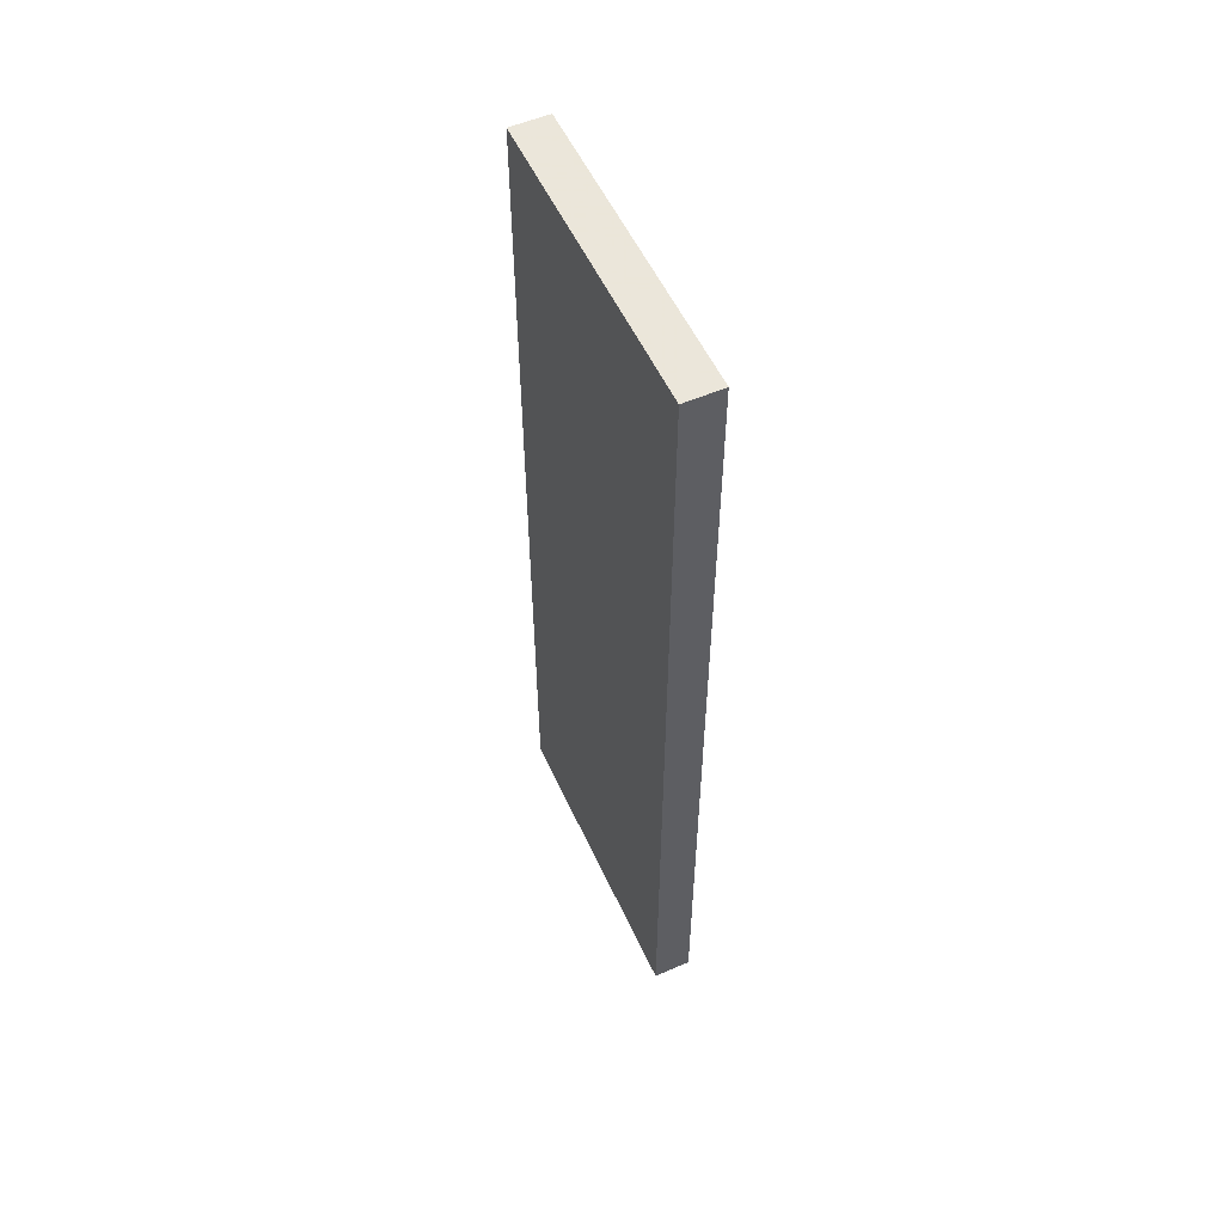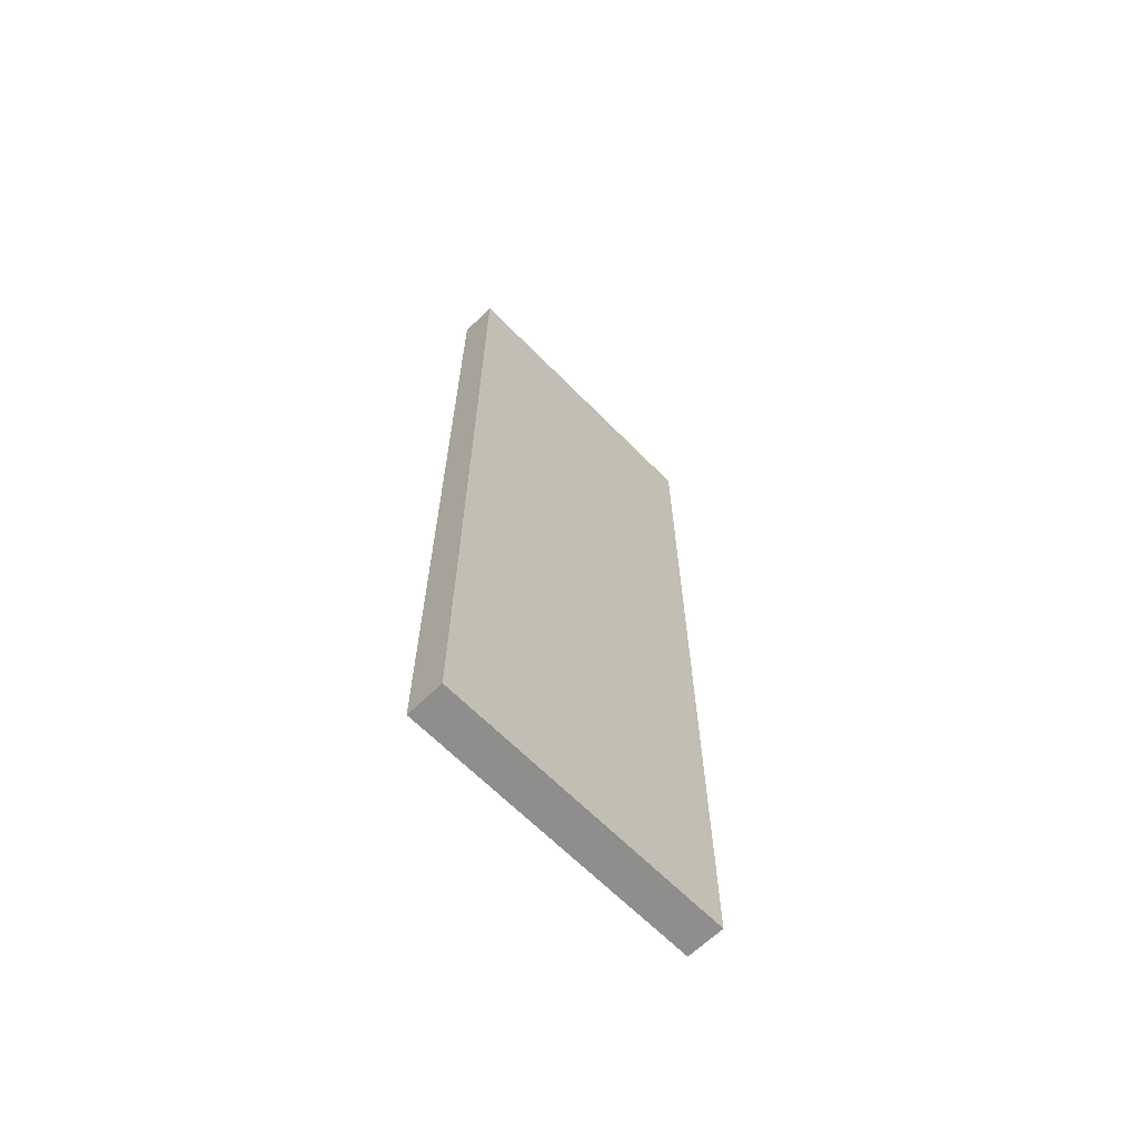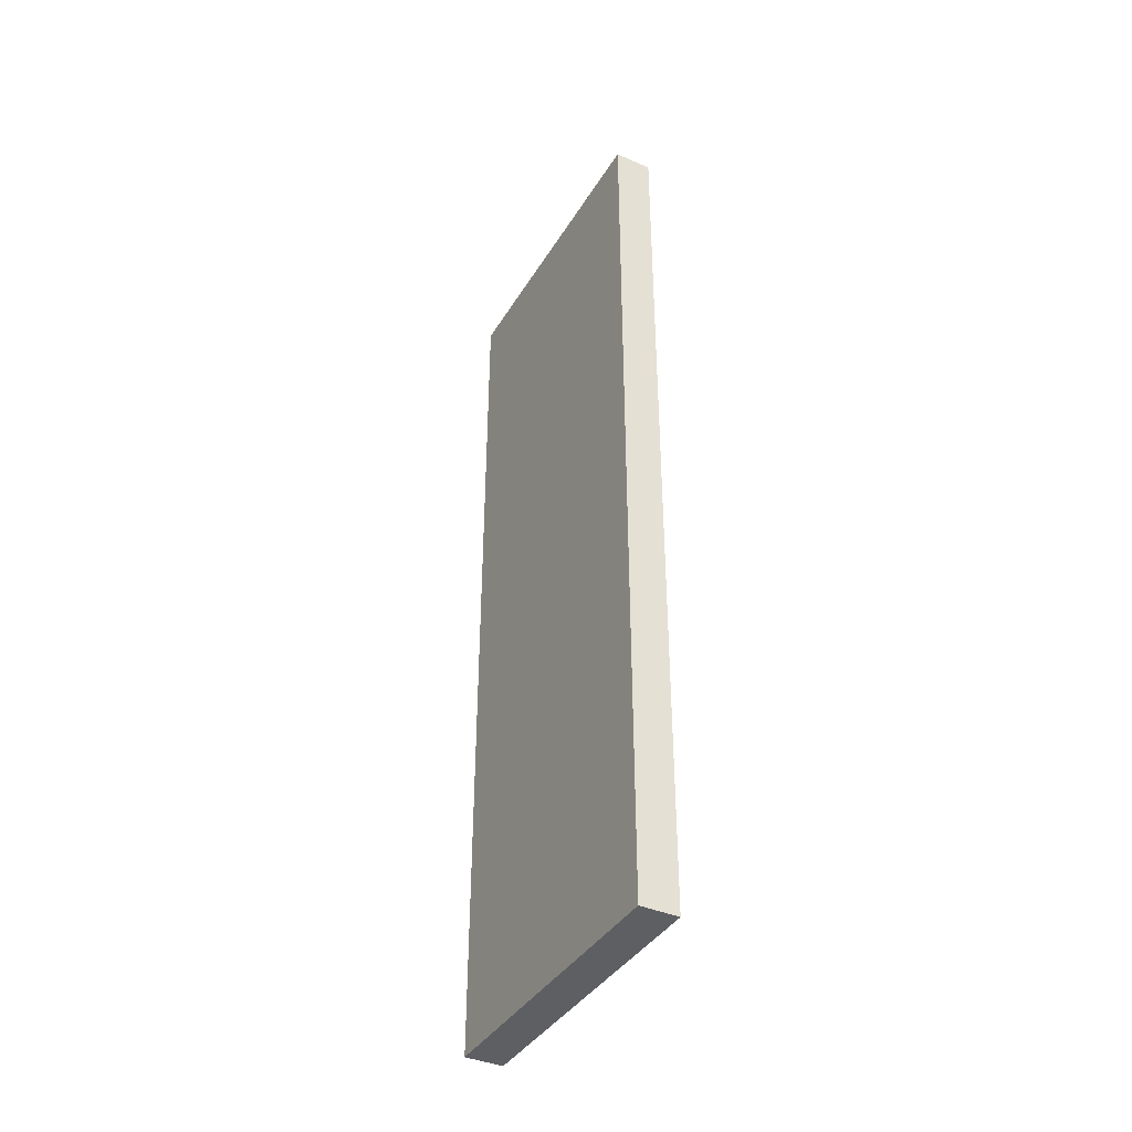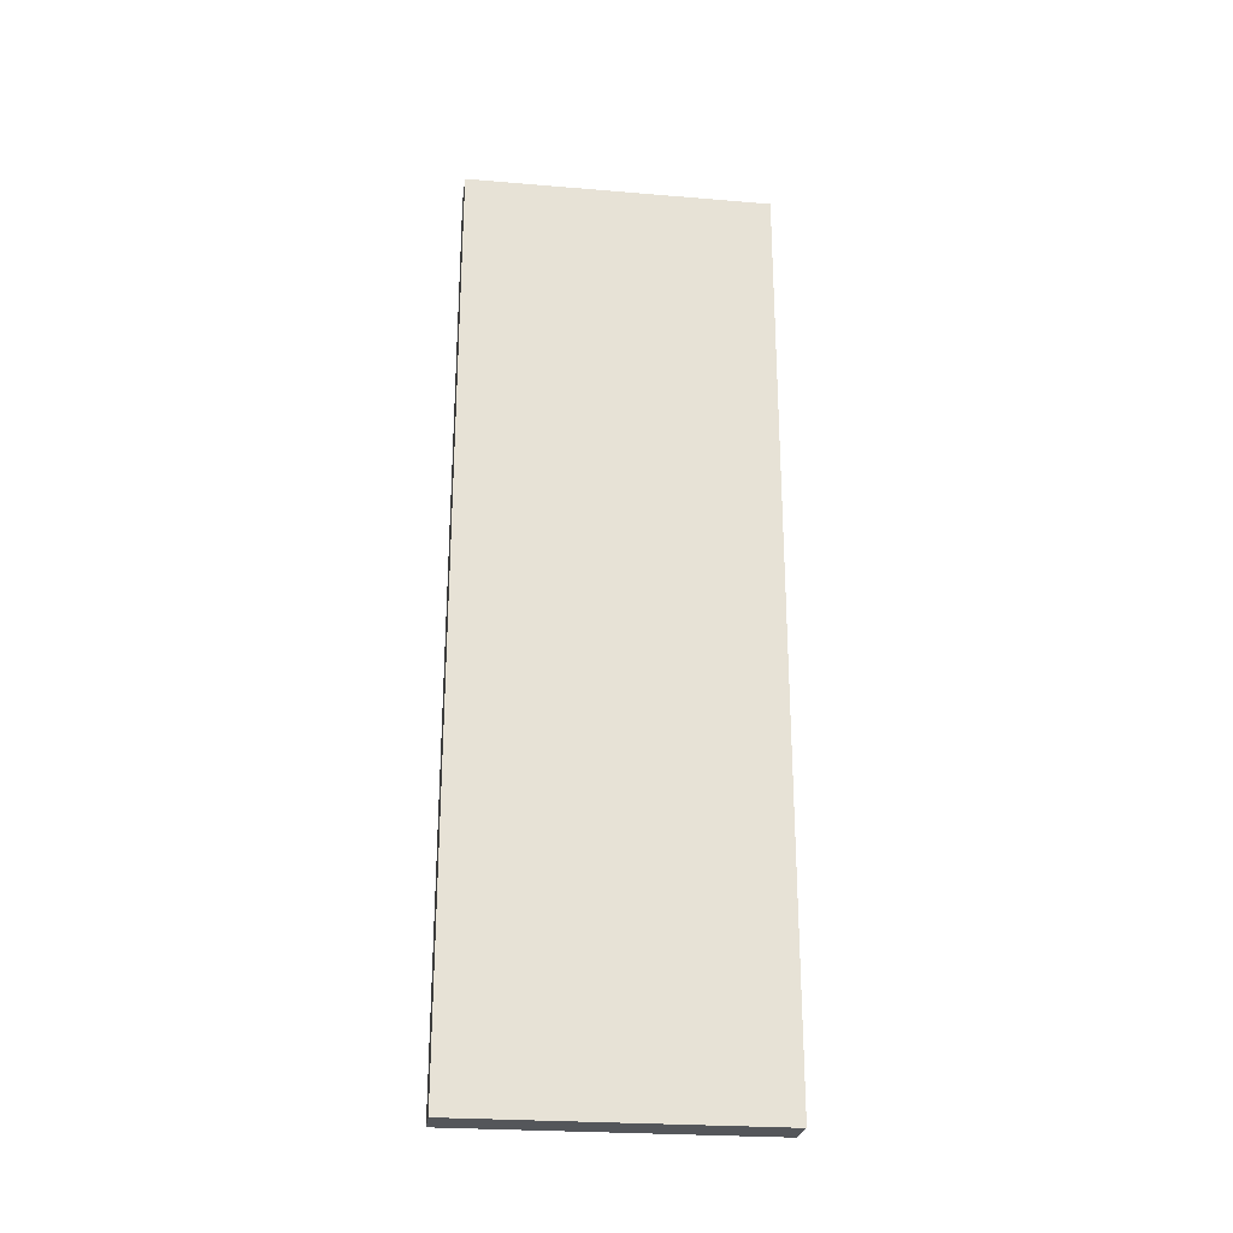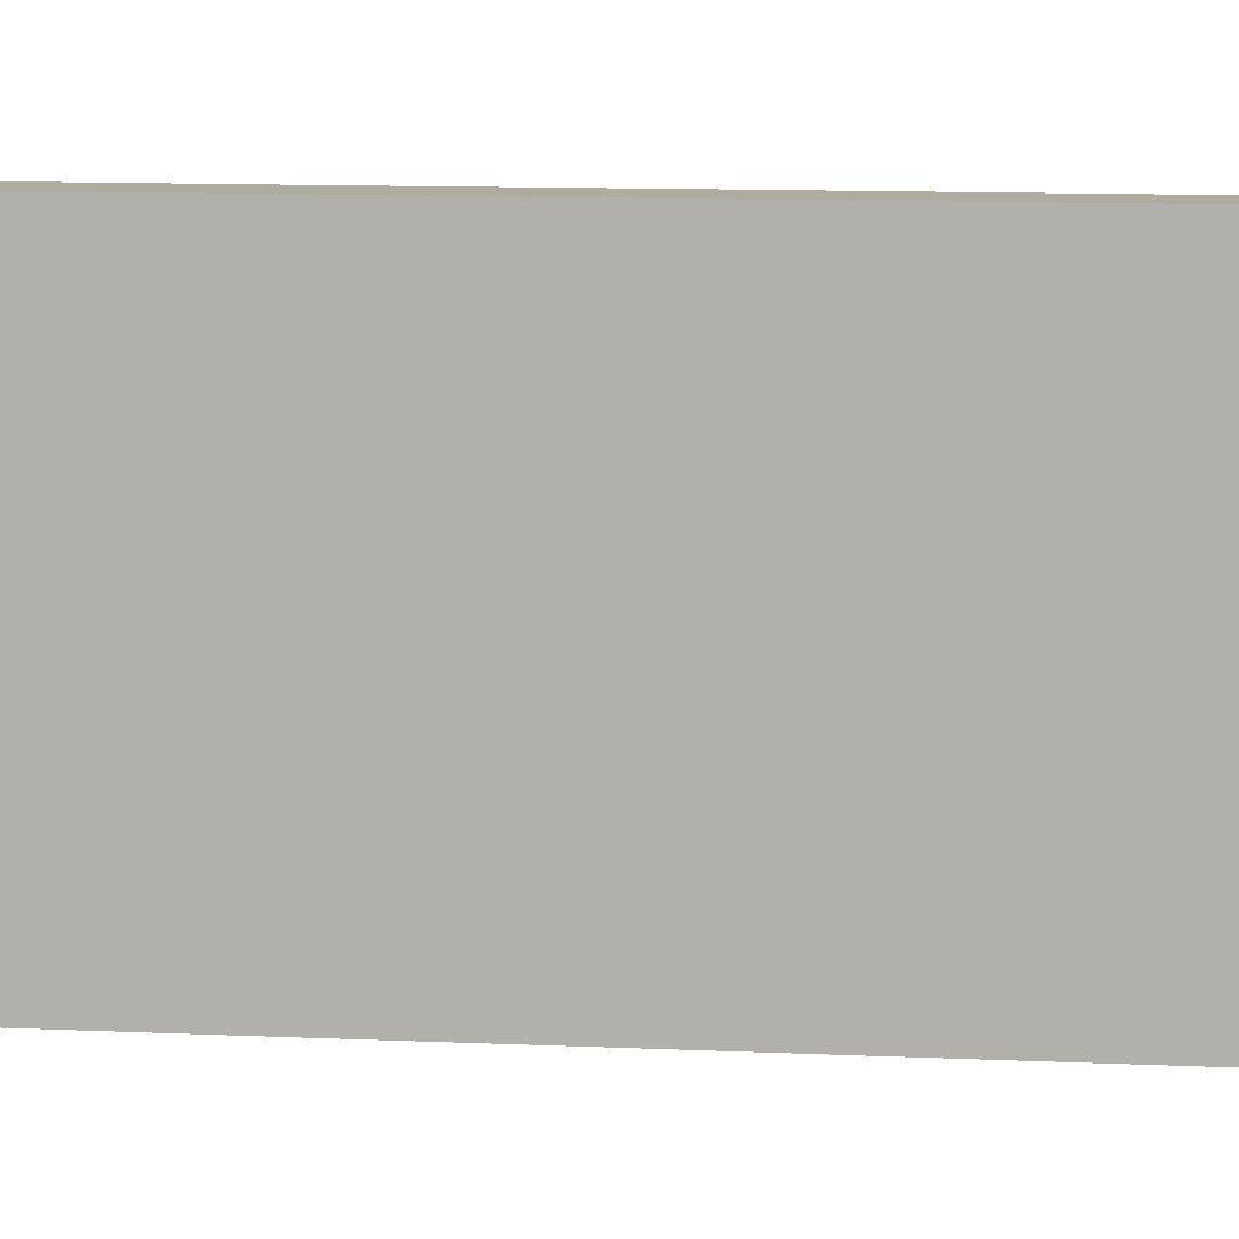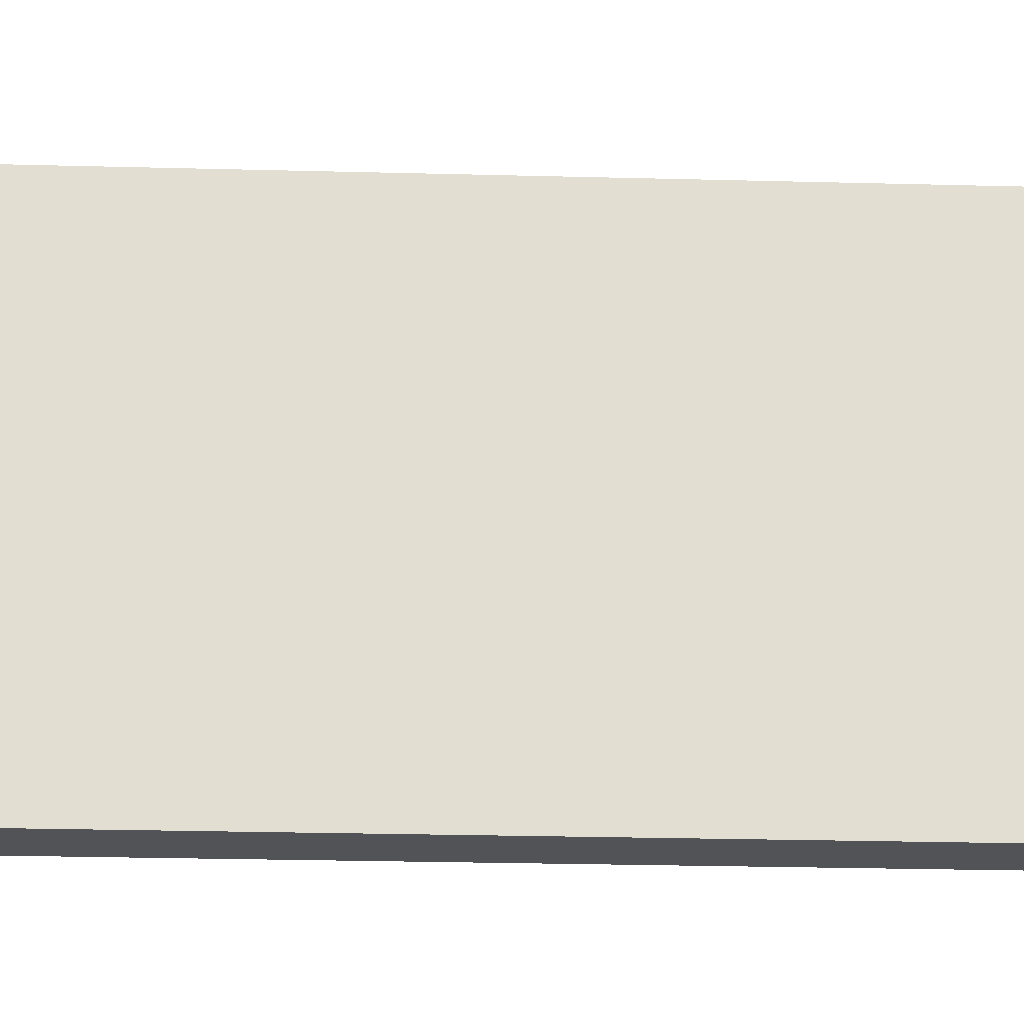
<metadata>
{"format":"obj","ext":"obj","renderer":"f3d","projection":"perspective","resolution":1024,"background":"white","views":[{"elev":55.0,"azim":-24.5,"up":"+Z"},{"elev":-64.9,"azim":44.4,"up":"+Z"},{"elev":-39.5,"azim":-28.4,"up":"+Z"},{"elev":-25.6,"azim":82.4,"up":"+Z"},{"elev":9.6,"azim":-82.6,"up":"+Y"},{"elev":-21.9,"azim":-92.8,"up":"+Y"}]}
</metadata>
<code>
v 1744 96 -96
v 1752 32 -96
v 1744 32 -96
v 1752 96 -96
v 1744 32 96
v 1752 96 96
v 1744 96 96
v 1752 32 96
f 1 2 3
f 1 4 2
f 5 6 7
f 5 8 6
f 8 3 2
f 8 5 3
f 7 4 1
f 7 6 4
f 5 1 3
f 5 7 1
f 6 2 4
f 6 8 2

</code>
